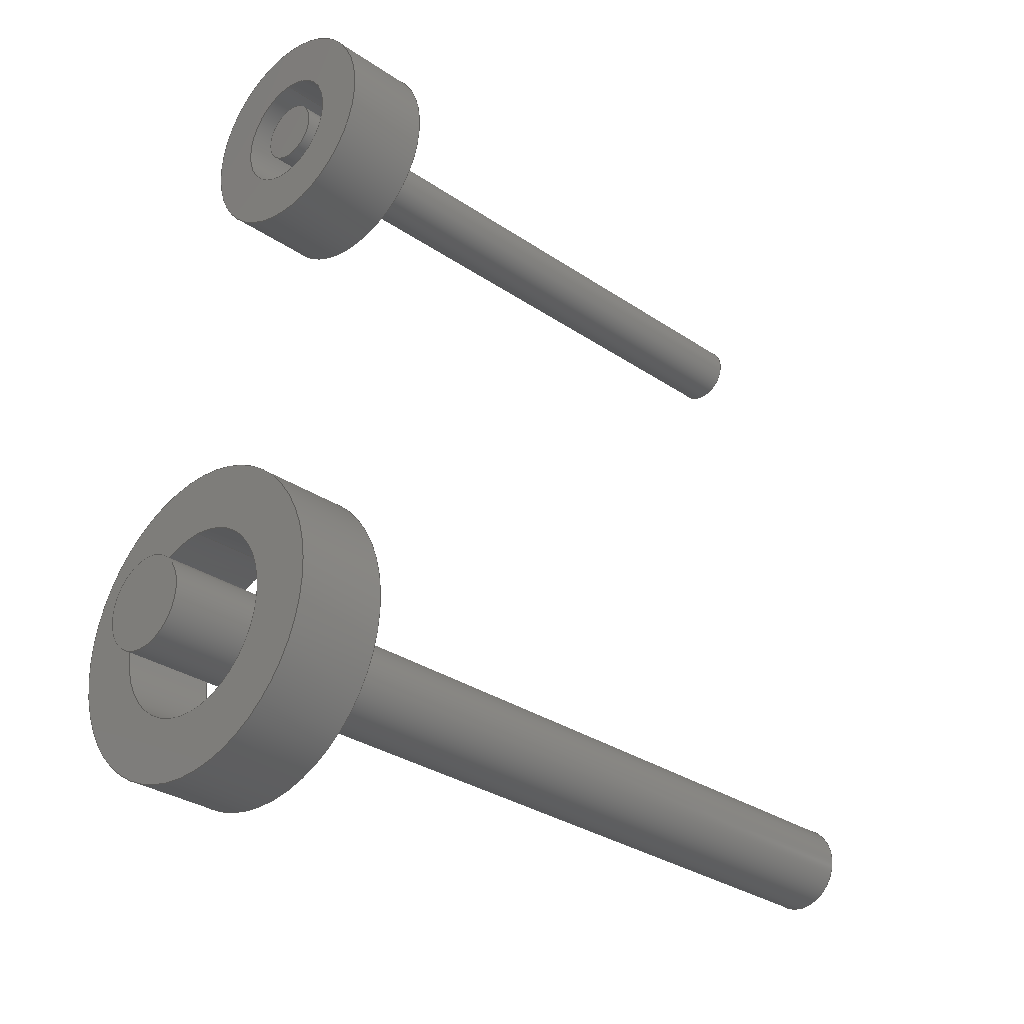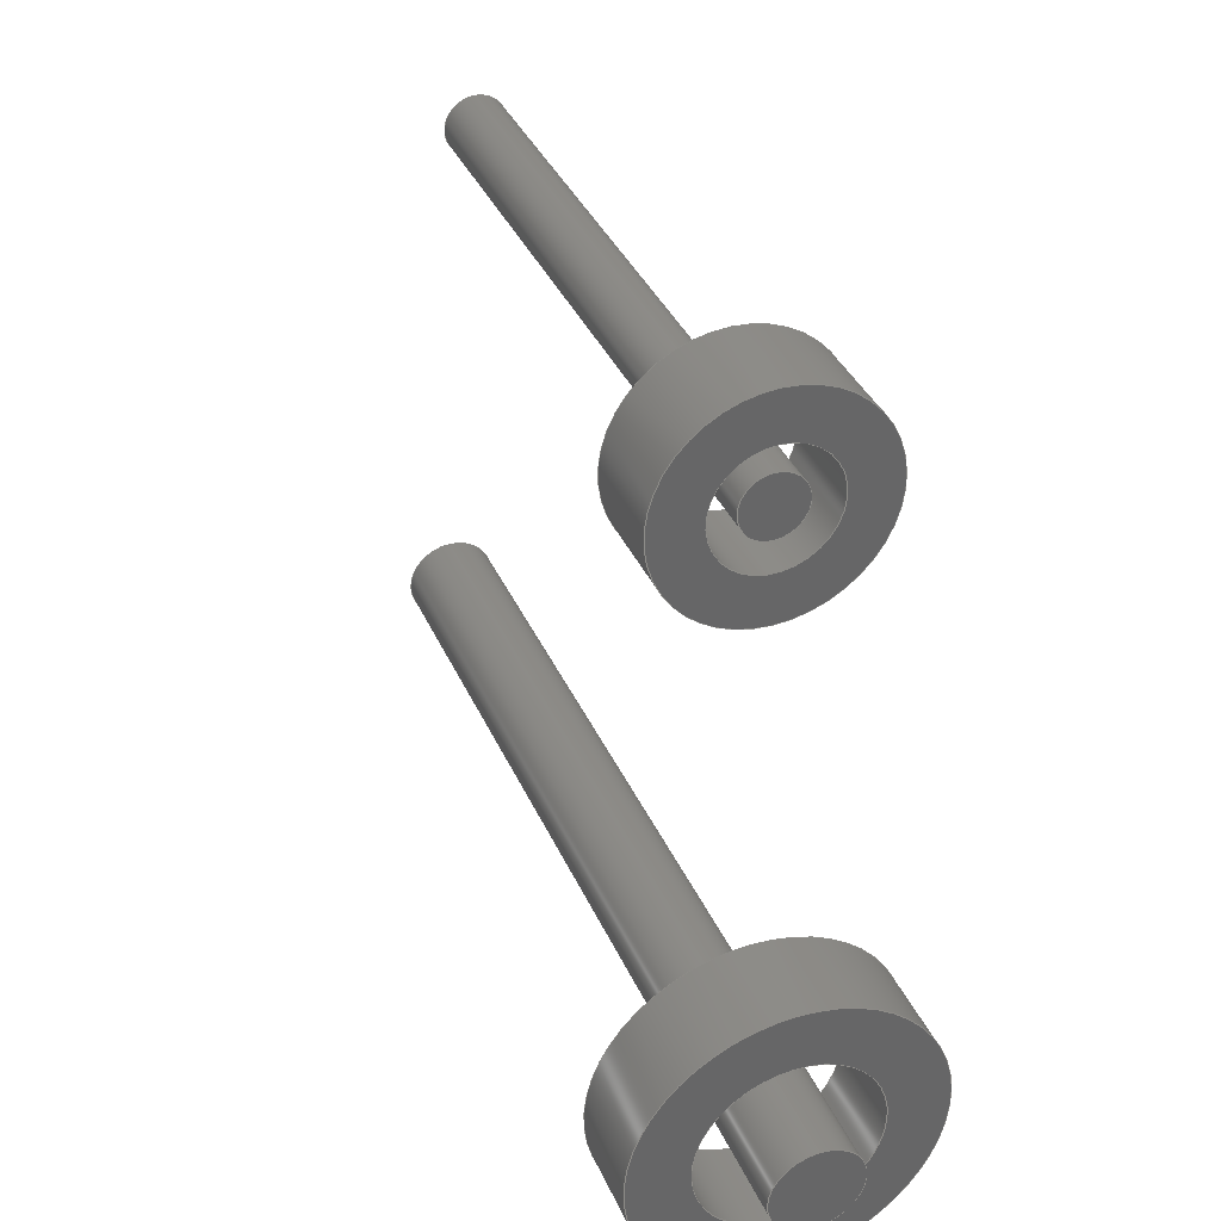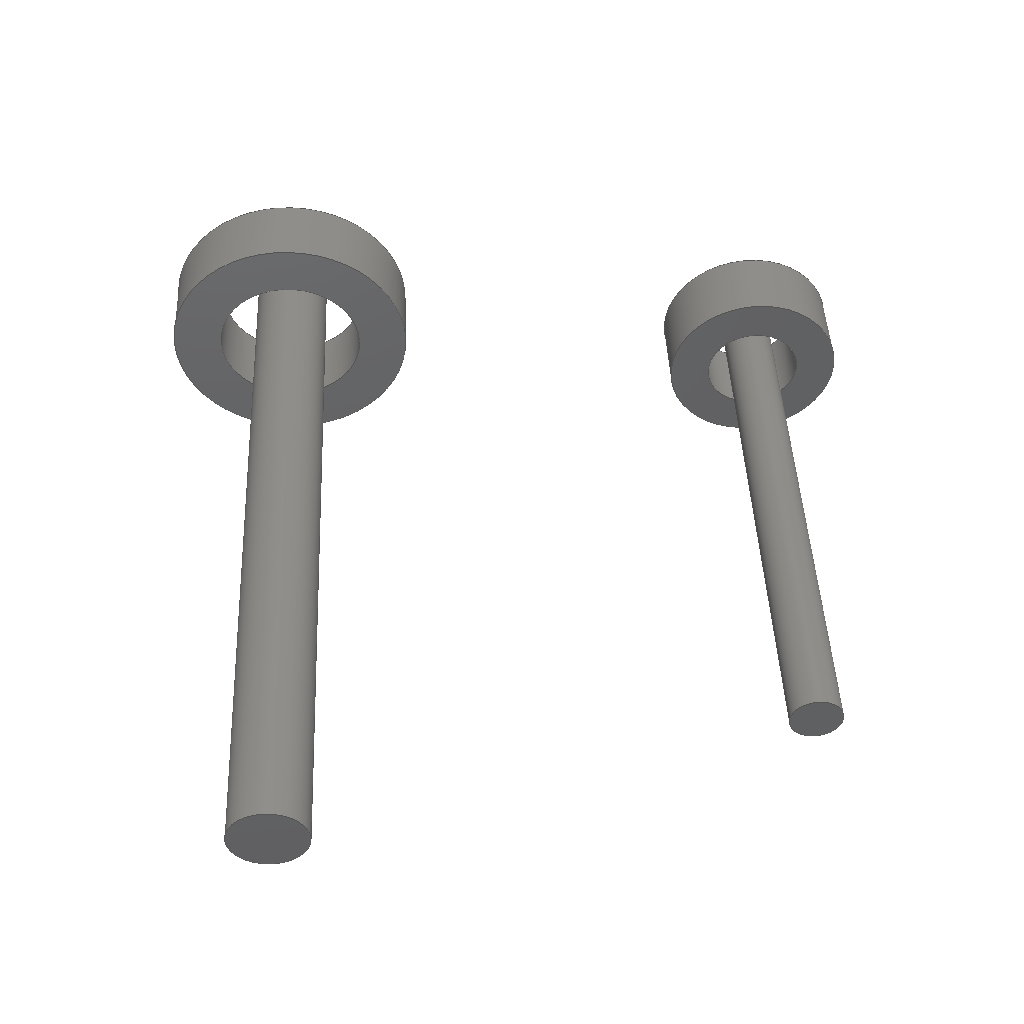
<metadata>
{"format":"step","ext":"step","renderer":"f3d","projection":"perspective","resolution":1024,"background":"white","views":[{"elev":-29.2,"azim":134.4,"up":"+Z"},{"elev":36.5,"azim":68.4,"up":"+Z"},{"elev":46.3,"azim":-92.5,"up":"+Y"}]}
</metadata>
<code>
ISO-10303-21;
DATA;
#1=MECHANICAL_DESIGN_GEOMETRIC_PRESENTATION_REPRESENTATION('',(#4,#5,
#6,#7),#317);
#2=SHAPE_REPRESENTATION_RELATIONSHIP('SRR','None',#324,#3);
#3=ADVANCED_BREP_SHAPE_REPRESENTATION('',(#8,#9,#10,#11),#316);
#4=STYLED_ITEM('',(#334),#8);
#5=STYLED_ITEM('',(#334),#9);
#6=STYLED_ITEM('',(#333),#10);
#7=STYLED_ITEM('',(#333),#11);
#8=MANIFOLD_SOLID_BREP('Body1',#166);
#9=MANIFOLD_SOLID_BREP('Body2',#167);
#10=MANIFOLD_SOLID_BREP('Body14',#168);
#11=MANIFOLD_SOLID_BREP('Body15',#169);
#12=FACE_BOUND('',#41,.T.);
#13=FACE_BOUND('',#43,.T.);
#14=FACE_BOUND('',#47,.T.);
#15=FACE_BOUND('',#49,.T.);
#16=PLANE('',#189);
#17=PLANE('',#190);
#18=PLANE('',#197);
#19=PLANE('',#198);
#20=PLANE('',#199);
#21=PLANE('',#203);
#22=PLANE('',#204);
#23=PLANE('',#208);
#24=FACE_OUTER_BOUND('',#38,.T.);
#25=FACE_OUTER_BOUND('',#39,.T.);
#26=FACE_OUTER_BOUND('',#40,.T.);
#27=FACE_OUTER_BOUND('',#42,.T.);
#28=FACE_OUTER_BOUND('',#44,.T.);
#29=FACE_OUTER_BOUND('',#45,.T.);
#30=FACE_OUTER_BOUND('',#46,.T.);
#31=FACE_OUTER_BOUND('',#48,.T.);
#32=FACE_OUTER_BOUND('',#50,.T.);
#33=FACE_OUTER_BOUND('',#51,.T.);
#34=FACE_OUTER_BOUND('',#52,.T.);
#35=FACE_OUTER_BOUND('',#53,.T.);
#36=FACE_OUTER_BOUND('',#54,.T.);
#37=FACE_OUTER_BOUND('',#55,.T.);
#38=EDGE_LOOP('',(#110,#111,#112,#113));
#39=EDGE_LOOP('',(#114,#115,#116,#117));
#40=EDGE_LOOP('',(#118));
#41=EDGE_LOOP('',(#119));
#42=EDGE_LOOP('',(#120));
#43=EDGE_LOOP('',(#121));
#44=EDGE_LOOP('',(#122,#123,#124,#125));
#45=EDGE_LOOP('',(#126,#127,#128,#129));
#46=EDGE_LOOP('',(#130));
#47=EDGE_LOOP('',(#131));
#48=EDGE_LOOP('',(#132));
#49=EDGE_LOOP('',(#133));
#50=EDGE_LOOP('',(#134));
#51=EDGE_LOOP('',(#135,#136,#137,#138));
#52=EDGE_LOOP('',(#139));
#53=EDGE_LOOP('',(#140));
#54=EDGE_LOOP('',(#141,#142,#143,#144));
#55=EDGE_LOOP('',(#145));
#56=LINE('',#274,#62);
#57=LINE('',#280,#63);
#58=LINE('',#288,#64);
#59=LINE('',#294,#65);
#60=LINE('',#304,#66);
#61=LINE('',#312,#67);
#62=VECTOR('',#215,0.95);
#63=VECTOR('',#222,1.75);
#64=VECTOR('',#233,1.5);
#65=VECTOR('',#240,2.5);
#66=VECTOR('',#255,0.75);
#67=VECTOR('',#266,0.5);
#68=CIRCLE('',#184,0.95);
#69=CIRCLE('',#185,0.95);
#70=CIRCLE('',#187,1.75);
#71=CIRCLE('',#188,1.75);
#72=CIRCLE('',#192,1.5);
#73=CIRCLE('',#193,1.5);
#74=CIRCLE('',#195,2.5);
#75=CIRCLE('',#196,2.5);
#76=CIRCLE('',#200,0.75);
#77=CIRCLE('',#202,0.75);
#78=CIRCLE('',#205,0.5);
#79=CIRCLE('',#207,0.5);
#80=VERTEX_POINT('',#271);
#81=VERTEX_POINT('',#273);
#82=VERTEX_POINT('',#277);
#83=VERTEX_POINT('',#279);
#84=VERTEX_POINT('',#285);
#85=VERTEX_POINT('',#287);
#86=VERTEX_POINT('',#291);
#87=VERTEX_POINT('',#293);
#88=VERTEX_POINT('',#299);
#89=VERTEX_POINT('',#302);
#90=VERTEX_POINT('',#307);
#91=VERTEX_POINT('',#310);
#92=EDGE_CURVE('',#80,#80,#68,.T.);
#93=EDGE_CURVE('',#80,#81,#56,.T.);
#94=EDGE_CURVE('',#81,#81,#69,.T.);
#95=EDGE_CURVE('',#82,#82,#70,.T.);
#96=EDGE_CURVE('',#82,#83,#57,.T.);
#97=EDGE_CURVE('',#83,#83,#71,.T.);
#98=EDGE_CURVE('',#84,#84,#72,.T.);
#99=EDGE_CURVE('',#84,#85,#58,.T.);
#100=EDGE_CURVE('',#85,#85,#73,.T.);
#101=EDGE_CURVE('',#86,#86,#74,.T.);
#102=EDGE_CURVE('',#86,#87,#59,.T.);
#103=EDGE_CURVE('',#87,#87,#75,.T.);
#104=EDGE_CURVE('',#88,#88,#76,.T.);
#105=EDGE_CURVE('',#89,#89,#77,.T.);
#106=EDGE_CURVE('',#89,#88,#60,.T.);
#107=EDGE_CURVE('',#90,#90,#78,.T.);
#108=EDGE_CURVE('',#91,#91,#79,.T.);
#109=EDGE_CURVE('',#91,#90,#61,.T.);
#110=ORIENTED_EDGE('',*,*,#92,.F.);
#111=ORIENTED_EDGE('',*,*,#93,.T.);
#112=ORIENTED_EDGE('',*,*,#94,.T.);
#113=ORIENTED_EDGE('',*,*,#93,.F.);
#114=ORIENTED_EDGE('',*,*,#95,.F.);
#115=ORIENTED_EDGE('',*,*,#96,.T.);
#116=ORIENTED_EDGE('',*,*,#97,.T.);
#117=ORIENTED_EDGE('',*,*,#96,.F.);
#118=ORIENTED_EDGE('',*,*,#95,.T.);
#119=ORIENTED_EDGE('',*,*,#92,.T.);
#120=ORIENTED_EDGE('',*,*,#97,.F.);
#121=ORIENTED_EDGE('',*,*,#94,.F.);
#122=ORIENTED_EDGE('',*,*,#98,.F.);
#123=ORIENTED_EDGE('',*,*,#99,.T.);
#124=ORIENTED_EDGE('',*,*,#100,.T.);
#125=ORIENTED_EDGE('',*,*,#99,.F.);
#126=ORIENTED_EDGE('',*,*,#101,.F.);
#127=ORIENTED_EDGE('',*,*,#102,.T.);
#128=ORIENTED_EDGE('',*,*,#103,.T.);
#129=ORIENTED_EDGE('',*,*,#102,.F.);
#130=ORIENTED_EDGE('',*,*,#101,.T.);
#131=ORIENTED_EDGE('',*,*,#98,.T.);
#132=ORIENTED_EDGE('',*,*,#103,.F.);
#133=ORIENTED_EDGE('',*,*,#100,.F.);
#134=ORIENTED_EDGE('',*,*,#104,.T.);
#135=ORIENTED_EDGE('',*,*,#105,.F.);
#136=ORIENTED_EDGE('',*,*,#106,.T.);
#137=ORIENTED_EDGE('',*,*,#104,.F.);
#138=ORIENTED_EDGE('',*,*,#106,.F.);
#139=ORIENTED_EDGE('',*,*,#105,.T.);
#140=ORIENTED_EDGE('',*,*,#107,.T.);
#141=ORIENTED_EDGE('',*,*,#108,.F.);
#142=ORIENTED_EDGE('',*,*,#109,.T.);
#143=ORIENTED_EDGE('',*,*,#107,.F.);
#144=ORIENTED_EDGE('',*,*,#109,.F.);
#145=ORIENTED_EDGE('',*,*,#108,.T.);
#146=CYLINDRICAL_SURFACE('',#183,0.95);
#147=CYLINDRICAL_SURFACE('',#186,1.75);
#148=CYLINDRICAL_SURFACE('',#191,1.5);
#149=CYLINDRICAL_SURFACE('',#194,2.5);
#150=CYLINDRICAL_SURFACE('',#201,0.75);
#151=CYLINDRICAL_SURFACE('',#206,0.5);
#152=ADVANCED_FACE('',(#24),#146,.F.);
#153=ADVANCED_FACE('',(#25),#147,.T.);
#154=ADVANCED_FACE('',(#26,#12),#16,.T.);
#155=ADVANCED_FACE('',(#27,#13),#17,.F.);
#156=ADVANCED_FACE('',(#28),#148,.F.);
#157=ADVANCED_FACE('',(#29),#149,.T.);
#158=ADVANCED_FACE('',(#30,#14),#18,.T.);
#159=ADVANCED_FACE('',(#31,#15),#19,.F.);
#160=ADVANCED_FACE('',(#32),#20,.F.);
#161=ADVANCED_FACE('',(#33),#150,.T.);
#162=ADVANCED_FACE('',(#34),#21,.T.);
#163=ADVANCED_FACE('',(#35),#22,.F.);
#164=ADVANCED_FACE('',(#36),#151,.T.);
#165=ADVANCED_FACE('',(#37),#23,.T.);
#166=CLOSED_SHELL('',(#152,#153,#154,#155));
#167=CLOSED_SHELL('',(#156,#157,#158,#159));
#168=CLOSED_SHELL('',(#160,#161,#162));
#169=CLOSED_SHELL('',(#163,#164,#165));
#170=DERIVED_UNIT_ELEMENT(#172,1);
#171=DERIVED_UNIT_ELEMENT(#319,3);
#172=(
MASS_UNIT()
NAMED_UNIT(*)
SI_UNIT(.KILO.,.GRAM.)
);
#173=DERIVED_UNIT((#170,#171));
#174=MEASURE_REPRESENTATION_ITEM('density measure',
POSITIVE_RATIO_MEASURE(7850),#173);
#175=PROPERTY_DEFINITION_REPRESENTATION(#180,#177);
#176=PROPERTY_DEFINITION_REPRESENTATION(#181,#178);
#177=REPRESENTATION('material name',(#179),#316);
#178=REPRESENTATION('density',(#174),#316);
#179=DESCRIPTIVE_REPRESENTATION_ITEM('Steel','Steel');
#180=PROPERTY_DEFINITION('material property','material name',#326);
#181=PROPERTY_DEFINITION('material property','density of part',#326);
#182=AXIS2_PLACEMENT_3D('placement',#269,#209,#210);
#183=AXIS2_PLACEMENT_3D('',#270,#211,#212);
#184=AXIS2_PLACEMENT_3D('',#272,#213,#214);
#185=AXIS2_PLACEMENT_3D('',#275,#216,#217);
#186=AXIS2_PLACEMENT_3D('',#276,#218,#219);
#187=AXIS2_PLACEMENT_3D('',#278,#220,#221);
#188=AXIS2_PLACEMENT_3D('',#281,#223,#224);
#189=AXIS2_PLACEMENT_3D('',#282,#225,#226);
#190=AXIS2_PLACEMENT_3D('',#283,#227,#228);
#191=AXIS2_PLACEMENT_3D('',#284,#229,#230);
#192=AXIS2_PLACEMENT_3D('',#286,#231,#232);
#193=AXIS2_PLACEMENT_3D('',#289,#234,#235);
#194=AXIS2_PLACEMENT_3D('',#290,#236,#237);
#195=AXIS2_PLACEMENT_3D('',#292,#238,#239);
#196=AXIS2_PLACEMENT_3D('',#295,#241,#242);
#197=AXIS2_PLACEMENT_3D('',#296,#243,#244);
#198=AXIS2_PLACEMENT_3D('',#297,#245,#246);
#199=AXIS2_PLACEMENT_3D('',#298,#247,#248);
#200=AXIS2_PLACEMENT_3D('',#300,#249,#250);
#201=AXIS2_PLACEMENT_3D('',#301,#251,#252);
#202=AXIS2_PLACEMENT_3D('',#303,#253,#254);
#203=AXIS2_PLACEMENT_3D('',#305,#256,#257);
#204=AXIS2_PLACEMENT_3D('',#306,#258,#259);
#205=AXIS2_PLACEMENT_3D('',#308,#260,#261);
#206=AXIS2_PLACEMENT_3D('',#309,#262,#263);
#207=AXIS2_PLACEMENT_3D('',#311,#264,#265);
#208=AXIS2_PLACEMENT_3D('',#313,#267,#268);
#209=DIRECTION('axis',(0,0,1));
#210=DIRECTION('refdir',(1,0,0));
#211=DIRECTION('center_axis',(1,0,0));
#212=DIRECTION('ref_axis',(0,-5.551e-17,-1));
#213=DIRECTION('center_axis',(-1,0,0));
#214=DIRECTION('ref_axis',(0,-5.551e-17,-1));
#215=DIRECTION('',(-1,0,0));
#216=DIRECTION('center_axis',(-1,0,0));
#217=DIRECTION('ref_axis',(0,-5.551e-17,-1));
#218=DIRECTION('center_axis',(1,0,0));
#219=DIRECTION('ref_axis',(0,-5.551e-17,-1));
#220=DIRECTION('center_axis',(1,0,0));
#221=DIRECTION('ref_axis',(0,-5.551e-17,-1));
#222=DIRECTION('',(-1,0,0));
#223=DIRECTION('center_axis',(1,0,0));
#224=DIRECTION('ref_axis',(0,-5.551e-17,-1));
#225=DIRECTION('center_axis',(1,0,0));
#226=DIRECTION('ref_axis',(0,-5.551e-17,-1));
#227=DIRECTION('center_axis',(1,0,0));
#228=DIRECTION('ref_axis',(0,-5.551e-17,-1));
#229=DIRECTION('center_axis',(1,0,0));
#230=DIRECTION('ref_axis',(0,0,-1));
#231=DIRECTION('center_axis',(-1,0,0));
#232=DIRECTION('ref_axis',(0,0,-1));
#233=DIRECTION('',(-1,0,0));
#234=DIRECTION('center_axis',(-1,0,0));
#235=DIRECTION('ref_axis',(0,0,-1));
#236=DIRECTION('center_axis',(1,0,0));
#237=DIRECTION('ref_axis',(0,0,-1));
#238=DIRECTION('center_axis',(1,0,0));
#239=DIRECTION('ref_axis',(0,0,-1));
#240=DIRECTION('',(-1,0,0));
#241=DIRECTION('center_axis',(1,0,0));
#242=DIRECTION('ref_axis',(0,0,-1));
#243=DIRECTION('center_axis',(1,0,0));
#244=DIRECTION('ref_axis',(0,0,-1));
#245=DIRECTION('center_axis',(1,0,0));
#246=DIRECTION('ref_axis',(0,0,-1));
#247=DIRECTION('center_axis',(1,0,0));
#248=DIRECTION('ref_axis',(0,0,-1));
#249=DIRECTION('center_axis',(-1,0,0));
#250=DIRECTION('ref_axis',(0,0,-1));
#251=DIRECTION('center_axis',(1,0,0));
#252=DIRECTION('ref_axis',(0,0,-1));
#253=DIRECTION('center_axis',(1,0,0));
#254=DIRECTION('ref_axis',(0,0,-1));
#255=DIRECTION('',(-1,0,0));
#256=DIRECTION('center_axis',(1,0,0));
#257=DIRECTION('ref_axis',(0,0,-1));
#258=DIRECTION('center_axis',(1,0,0));
#259=DIRECTION('ref_axis',(0,0,-1));
#260=DIRECTION('center_axis',(-1,0,0));
#261=DIRECTION('ref_axis',(0,0,-1));
#262=DIRECTION('center_axis',(1,0,0));
#263=DIRECTION('ref_axis',(0,0,-1));
#264=DIRECTION('center_axis',(1,0,0));
#265=DIRECTION('ref_axis',(0,0,-1));
#266=DIRECTION('',(-1,0,0));
#267=DIRECTION('center_axis',(1,0,0));
#268=DIRECTION('ref_axis',(0,0,-1));
#269=CARTESIAN_POINT('',(0,0,0));
#270=CARTESIAN_POINT('Origin',(4.043,-3.516,5.327));
#271=CARTESIAN_POINT('',(5.543,-3.516,6.277));
#272=CARTESIAN_POINT('Origin',(5.543,-3.516,5.327));
#273=CARTESIAN_POINT('',(4.043,-3.516,6.277));
#274=CARTESIAN_POINT('',(4.043,-3.516,6.277));
#275=CARTESIAN_POINT('Origin',(4.043,-3.516,5.327));
#276=CARTESIAN_POINT('Origin',(4.043,-3.516,5.327));
#277=CARTESIAN_POINT('',(5.543,-3.516,7.077));
#278=CARTESIAN_POINT('Origin',(5.543,-3.516,5.327));
#279=CARTESIAN_POINT('',(4.043,-3.516,7.077));
#280=CARTESIAN_POINT('',(4.043,-3.516,7.077));
#281=CARTESIAN_POINT('Origin',(4.043,-3.516,5.327));
#282=CARTESIAN_POINT('Origin',(5.543,-3.516,5.327));
#283=CARTESIAN_POINT('Origin',(4.043,-3.516,5.327));
#284=CARTESIAN_POINT('Origin',(5.3,-3.5,-4.6));
#285=CARTESIAN_POINT('',(6.8,-3.5,-3.1));
#286=CARTESIAN_POINT('Origin',(6.8,-3.5,-4.6));
#287=CARTESIAN_POINT('',(5.3,-3.5,-3.1));
#288=CARTESIAN_POINT('',(5.3,-3.5,-3.1));
#289=CARTESIAN_POINT('Origin',(5.3,-3.5,-4.6));
#290=CARTESIAN_POINT('Origin',(5.3,-3.5,-4.6));
#291=CARTESIAN_POINT('',(6.8,-3.5,-2.1));
#292=CARTESIAN_POINT('Origin',(6.8,-3.5,-4.6));
#293=CARTESIAN_POINT('',(5.3,-3.5,-2.1));
#294=CARTESIAN_POINT('',(5.3,-3.5,-2.1));
#295=CARTESIAN_POINT('Origin',(5.3,-3.5,-4.6));
#296=CARTESIAN_POINT('Origin',(6.8,-3.5,-4.6));
#297=CARTESIAN_POINT('Origin',(5.3,-3.5,-4.6));
#298=CARTESIAN_POINT('Origin',(-7.689,-3.5,-4.6));
#299=CARTESIAN_POINT('',(-7.689,-3.5,-3.85));
#300=CARTESIAN_POINT('Origin',(-7.689,-3.5,-4.6));
#301=CARTESIAN_POINT('Origin',(0,-3.5,-4.6));
#302=CARTESIAN_POINT('',(7.689,-3.5,-3.85));
#303=CARTESIAN_POINT('Origin',(7.689,-3.5,-4.6));
#304=CARTESIAN_POINT('',(0,-3.5,-3.85));
#305=CARTESIAN_POINT('Origin',(7.689,-3.5,-4.6));
#306=CARTESIAN_POINT('Origin',(-5.466,-3.516,5.327));
#307=CARTESIAN_POINT('',(-5.466,-3.516,5.827));
#308=CARTESIAN_POINT('Origin',(-5.466,-3.516,5.327));
#309=CARTESIAN_POINT('Origin',(0,-3.516,5.327));
#310=CARTESIAN_POINT('',(5.466,-3.516,5.827));
#311=CARTESIAN_POINT('Origin',(5.466,-3.516,5.327));
#312=CARTESIAN_POINT('',(0,-3.516,5.827));
#313=CARTESIAN_POINT('Origin',(5.466,-3.516,5.327));
#314=UNCERTAINTY_MEASURE_WITH_UNIT(LENGTH_MEASURE(0.001),#318,
'DISTANCE_ACCURACY_VALUE',
'Maximum model space distance between geometric entities at asserted c
onnectivities');
#315=UNCERTAINTY_MEASURE_WITH_UNIT(LENGTH_MEASURE(0.001),#318,
'DISTANCE_ACCURACY_VALUE',
'Maximum model space distance between geometric entities at asserted c
onnectivities');
#316=(
GEOMETRIC_REPRESENTATION_CONTEXT(3)
GLOBAL_UNCERTAINTY_ASSIGNED_CONTEXT((#314))
GLOBAL_UNIT_ASSIGNED_CONTEXT((#318,#320,#321))
REPRESENTATION_CONTEXT('','3D')
);
#317=(
GEOMETRIC_REPRESENTATION_CONTEXT(3)
GLOBAL_UNCERTAINTY_ASSIGNED_CONTEXT((#315))
GLOBAL_UNIT_ASSIGNED_CONTEXT((#318,#320,#321))
REPRESENTATION_CONTEXT('','3D')
);
#318=(
LENGTH_UNIT()
NAMED_UNIT(*)
SI_UNIT(.CENTI.,.METRE.)
);
#319=(
LENGTH_UNIT()
NAMED_UNIT(*)
SI_UNIT($,.METRE.)
);
#320=(
NAMED_UNIT(*)
PLANE_ANGLE_UNIT()
SI_UNIT($,.RADIAN.)
);
#321=(
NAMED_UNIT(*)
SI_UNIT($,.STERADIAN.)
SOLID_ANGLE_UNIT()
);
#322=SHAPE_DEFINITION_REPRESENTATION(#323,#324);
#323=PRODUCT_DEFINITION_SHAPE('',$,#326);
#324=SHAPE_REPRESENTATION('',(#182),#316);
#325=PRODUCT_DEFINITION_CONTEXT('part definition',#330,'design');
#326=PRODUCT_DEFINITION('Untitled','Untitled',#327,#325);
#327=PRODUCT_DEFINITION_FORMATION('',$,#332);
#328=PRODUCT_RELATED_PRODUCT_CATEGORY('Untitled','Untitled',(#332));
#329=APPLICATION_PROTOCOL_DEFINITION('international standard',
'automotive_design',2009,#330);
#330=APPLICATION_CONTEXT(
'Core Data for Automotive Mechanical Design Process');
#331=PRODUCT_CONTEXT('part definition',#330,'mechanical');
#332=PRODUCT('Untitled','Untitled',$,(#331));
#333=PRESENTATION_STYLE_ASSIGNMENT((#335));
#334=PRESENTATION_STYLE_ASSIGNMENT((#336));
#335=SURFACE_STYLE_USAGE(.BOTH.,#337);
#336=SURFACE_STYLE_USAGE(.BOTH.,#338);
#337=SURFACE_SIDE_STYLE('',(#339));
#338=SURFACE_SIDE_STYLE('',(#340));
#339=SURFACE_STYLE_FILL_AREA(#341);
#340=SURFACE_STYLE_FILL_AREA(#342);
#341=FILL_AREA_STYLE('Steel - Satin',(#343));
#342=FILL_AREA_STYLE('Plastic - Glossy (Black)',(#344));
#343=FILL_AREA_STYLE_COLOUR('Steel - Satin',#345);
#344=FILL_AREA_STYLE_COLOUR('Plastic - Glossy (Black)',#346);
#345=COLOUR_RGB('Steel - Satin',0.6275,0.6275,0.6275);
#346=COLOUR_RGB('Plastic - Glossy (Black)',0.09804,0.09804,
0.09804);
ENDSEC;
END-ISO-10303-21;

</code>
